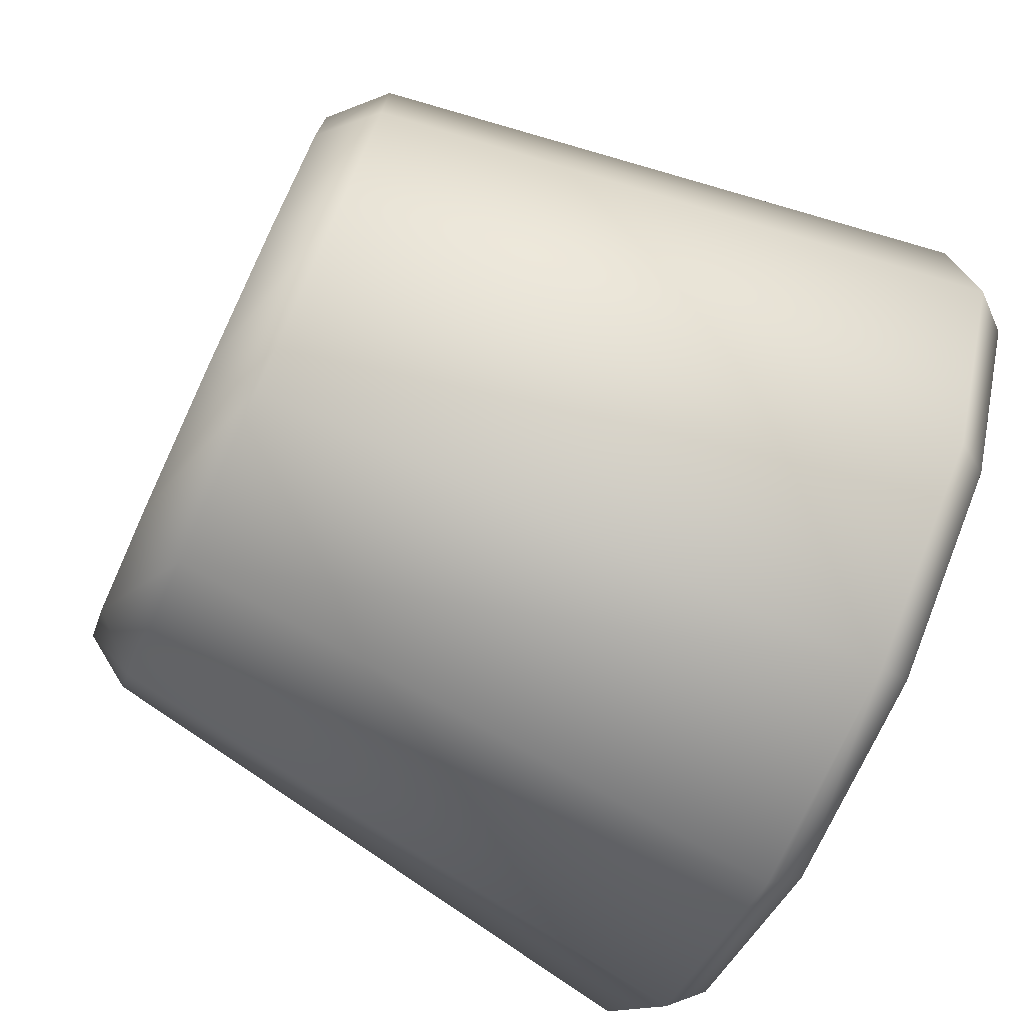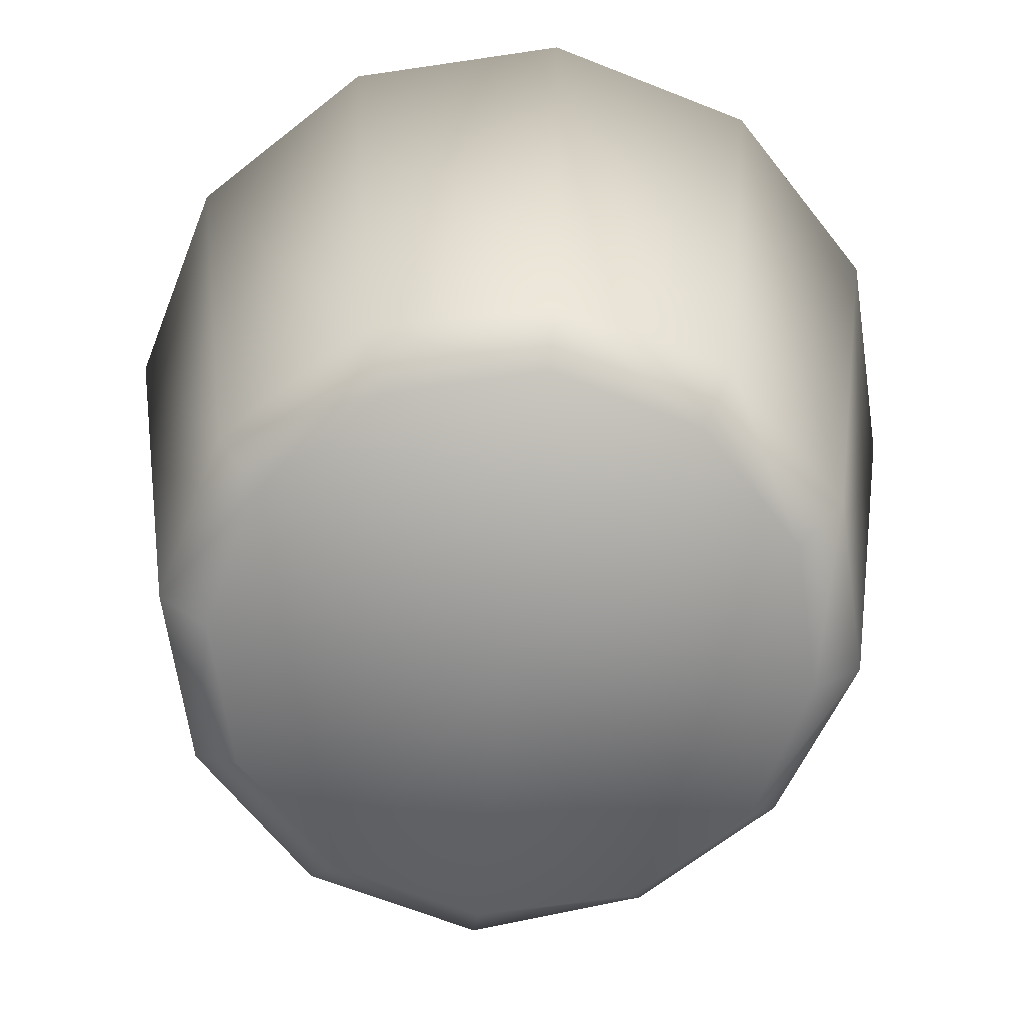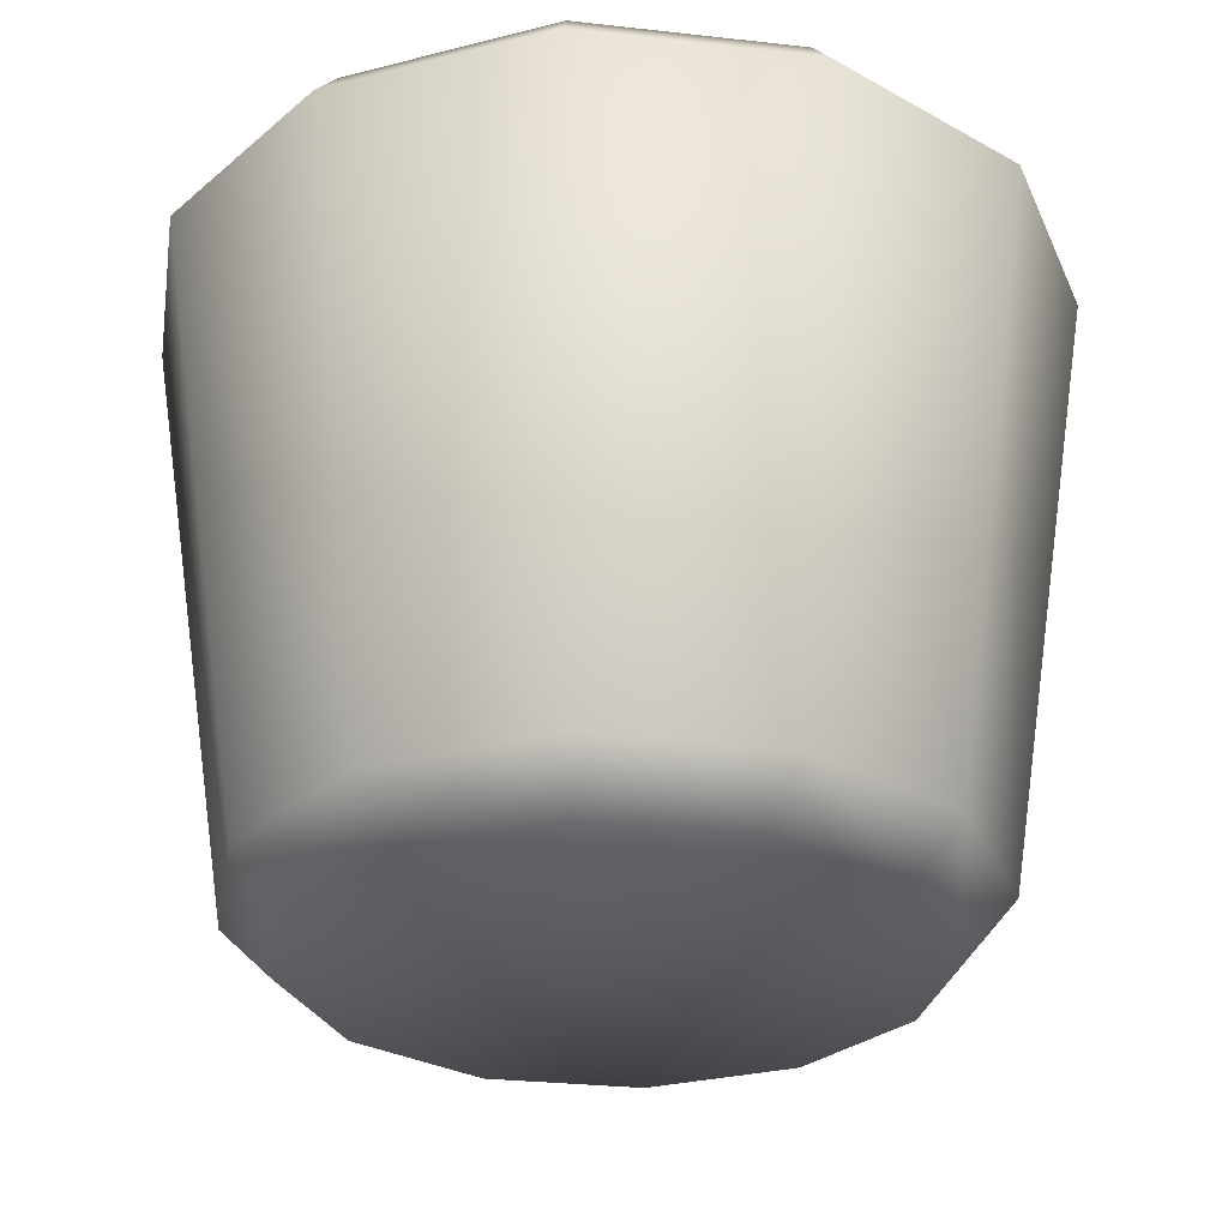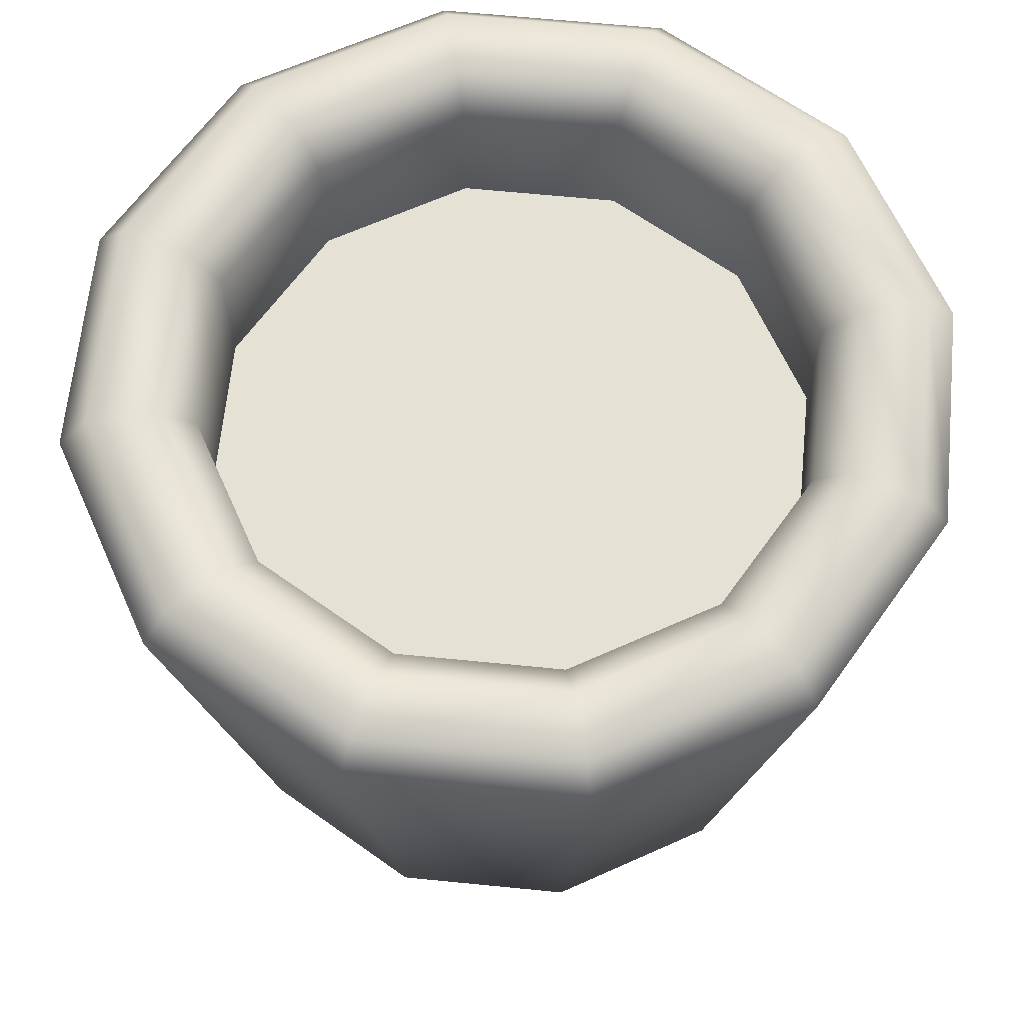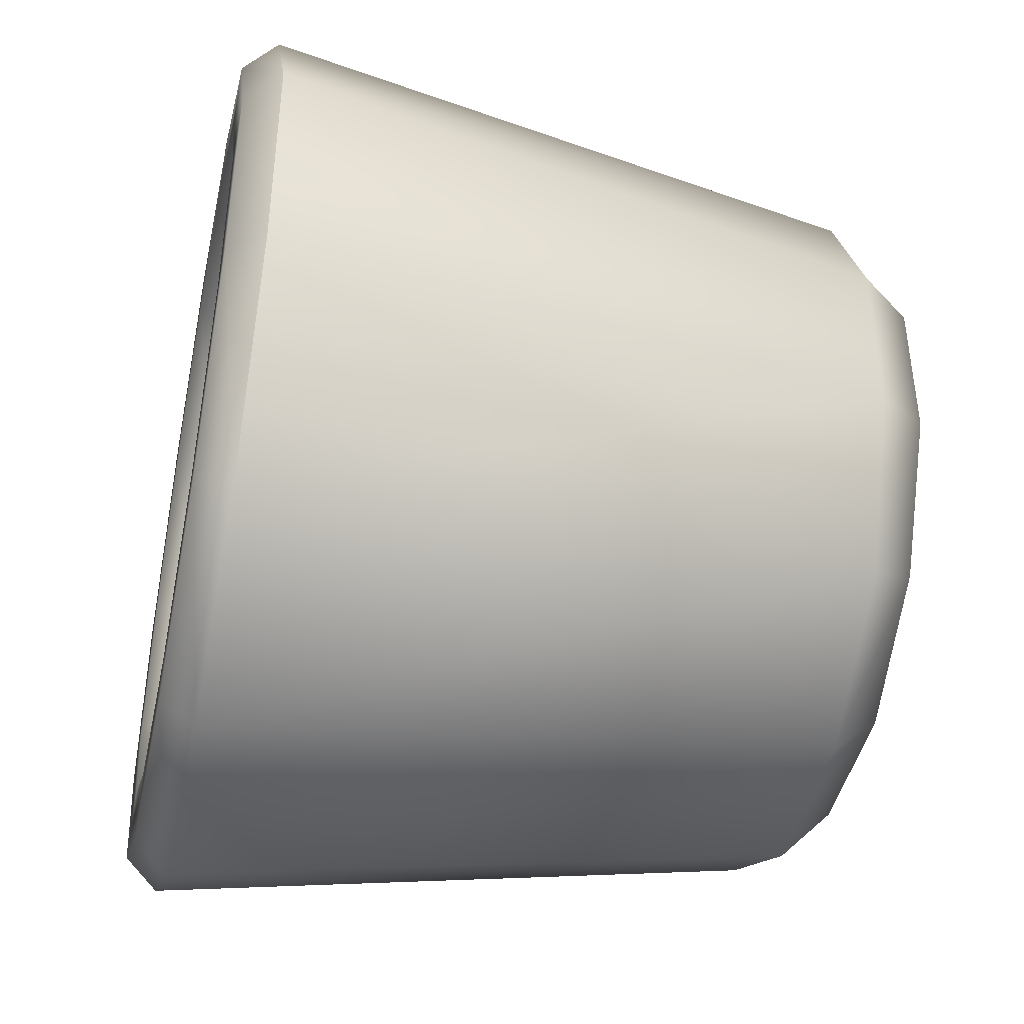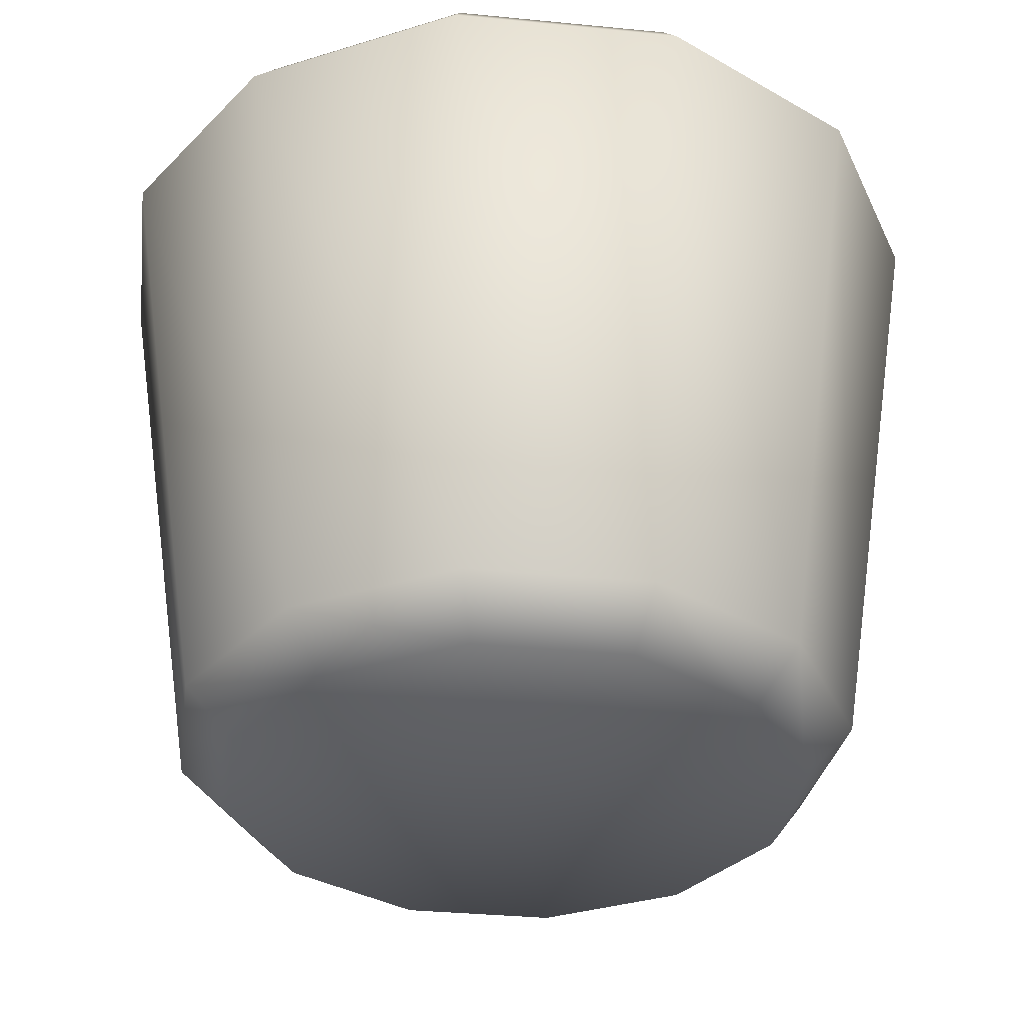
<metadata>
{"format":"obj","ext":"obj","renderer":"f3d","projection":"perspective","resolution":1024,"background":"white","views":[{"elev":-74.7,"azim":65.0,"up":"+Z"},{"elev":-66.3,"azim":128.4,"up":"+Y"},{"elev":-29.3,"azim":140.6,"up":"+Y"},{"elev":65.1,"azim":155.7,"up":"+Y"},{"elev":-43.2,"azim":-102.0,"up":"+Z"},{"elev":-34.4,"azim":142.5,"up":"+Y"}]}
</metadata>
<code>
o pot_B_small
v 0 0 -0
v 0.1414 0.02862 -0.1414
v 0.1932 0.02862 -0.05177
v 0.1932 0.02862 0.05177
v 0.1414 0.02862 0.1414
v 0.05177 0.02862 0.1932
v -0.05177 0.02862 0.1932
v -0.1414 0.02862 0.1414
v -0.1414 0.02862 -0.1414
v -0.05177 0.02862 -0.1932
v 0.05177 0.02862 -0.1932
v 0 0.3 -0
v 0.1205 0 -0.1205
v 0.1646 0 -0.04409
v 0.1646 -0 0.04409
v 0.1205 -0 0.1205
v 0.04409 -0 0.1646
v -0.04409 -0 0.1646
v -0.1205 -0 0.1205
v -0.1646 -0 0.04409
v -0.1646 0 -0.04409
v -0.1205 0 -0.1205
v -0.04409 0 -0.1646
v 0.04409 0 -0.1646
v 0.1727 0.3 -0.04628
v 0.1264 0.3 -0.1264
v 0.1727 0.3 0.04628
v 0.1264 0.3 0.1264
v 0.04628 0.3 0.1727
v -0.04628 0.3 0.1727
v -0.1264 0.3 0.1264
v -0.1727 0.3 0.04628
v -0.1727 0.3 -0.04628
v -0.1264 0.3 -0.1264
v -0.04628 0.3 -0.1727
v 0.04628 0.3 -0.1727
v -0.1847 0.02862 0.0495
v -0.1847 0.02862 -0.0495
v 0.1411 0.4 -0.1411
v 0.1264 0.38 -0.1264
v 0.1727 0.38 -0.04628
v 0.1927 0.4 -0.05164
v 0.1727 0.38 0.04628
v 0.1927 0.4 0.05164
v 0.1264 0.38 0.1264
v 0.1411 0.4 0.1411
v 0.04628 0.38 0.1727
v 0.05164 0.4 0.1927
v -0.04628 0.38 0.1727
v -0.05164 0.4 0.1927
v -0.1264 0.38 0.1264
v -0.1411 0.4 0.1411
v -0.1727 0.38 0.04628
v -0.1927 0.4 0.05164
v -0.1727 0.38 -0.04628
v -0.1927 0.4 -0.05164
v -0.1264 0.38 -0.1264
v -0.1411 0.4 -0.1411
v -0.04628 0.38 -0.1727
v -0.05164 0.4 -0.1927
v 0.04628 0.38 -0.1727
v 0.05164 0.4 -0.1927
v 0.23 0.4 -0.06163
v 0.247 0.3802 -0.06618
v 0.1808 0.3802 -0.1808
v 0.1684 0.4 -0.1684
v 0.23 0.4 0.06163
v 0.247 0.3802 0.06618
v 0.1684 0.4 0.1684
v 0.1808 0.3802 0.1808
v 0.06163 0.4 0.23
v 0.06618 0.3802 0.247
v -0.06163 0.4 0.23
v -0.06618 0.3802 0.247
v -0.1684 0.4 0.1684
v -0.1808 0.3802 0.1808
v -0.23 0.4 0.06163
v -0.247 0.3802 0.06618
v -0.23 0.4 -0.06163
v -0.247 0.3802 -0.06618
v -0.1684 0.4 -0.1684
v -0.1808 0.3802 -0.1808
v -0.06163 0.4 -0.23
v -0.06618 0.3802 -0.247
v 0.06163 0.4 -0.23
v 0.06618 0.3802 -0.247
f 11 86 65 2
f 4 68 70 5
f 6 72 74 7
f 7 74 76 8
f 8 76 78 37
f 38 80 82 9
f 21 38 9 22
f 10 84 86 11
f 75 73 50 52
f 5 70 72 6
f 24 11 2 13
f 23 10 11 24
f 22 9 10 23
f 9 82 84 10
f 37 78 80 38
f 20 37 38 21
f 18 7 8 19
f 17 6 7 18
f 16 5 6 17
f 15 4 5 16
f 14 3 4 15
f 13 2 3 14
f 67 63 42 44
f 71 69 46 48
f 73 71 48 50
f 77 75 52 54
f 79 77 54 56
f 81 79 56 58
f 83 81 58 60
f 85 83 60 62
f 2 65 64 3
f 3 64 68 4
f 69 67 44 46
f 40 61 36 26
f 43 41 25 27
f 45 43 27 28
f 47 45 28 29
f 49 47 29 30
f 51 49 30 31
f 53 51 31 32
f 55 53 32 33
f 57 55 33 34
f 59 57 34 35
f 61 59 35 36
f 63 66 39 42
f 66 85 62 39
f 1 13 14
f 1 14 15
f 1 15 16
f 1 16 17
f 1 17 18
f 1 18 19
f 1 19 20
f 1 20 21
f 1 21 22
f 1 22 23
f 1 23 24
f 1 24 13
f 12 25 26
f 12 27 25
f 12 28 27
f 12 29 28
f 12 30 29
f 12 31 30
f 12 32 31
f 12 33 32
f 12 34 33
f 12 35 34
f 12 36 35
f 12 26 36
f 19 8 37 20
f 64 65 66 63
f 68 64 63 67
f 70 68 67 69
f 72 70 69 71
f 74 72 71 73
f 76 74 73 75
f 78 76 75 77
f 80 78 77 79
f 82 80 79 81
f 84 82 81 83
f 86 84 83 85
f 65 86 85 66
f 40 41 42 39
f 41 43 44 42
f 43 45 46 44
f 45 47 48 46
f 47 49 50 48
f 49 51 52 50
f 51 53 54 52
f 53 55 56 54
f 55 57 58 56
f 57 59 60 58
f 59 61 62 60
f 61 40 39 62
f 41 40 26 25

</code>
